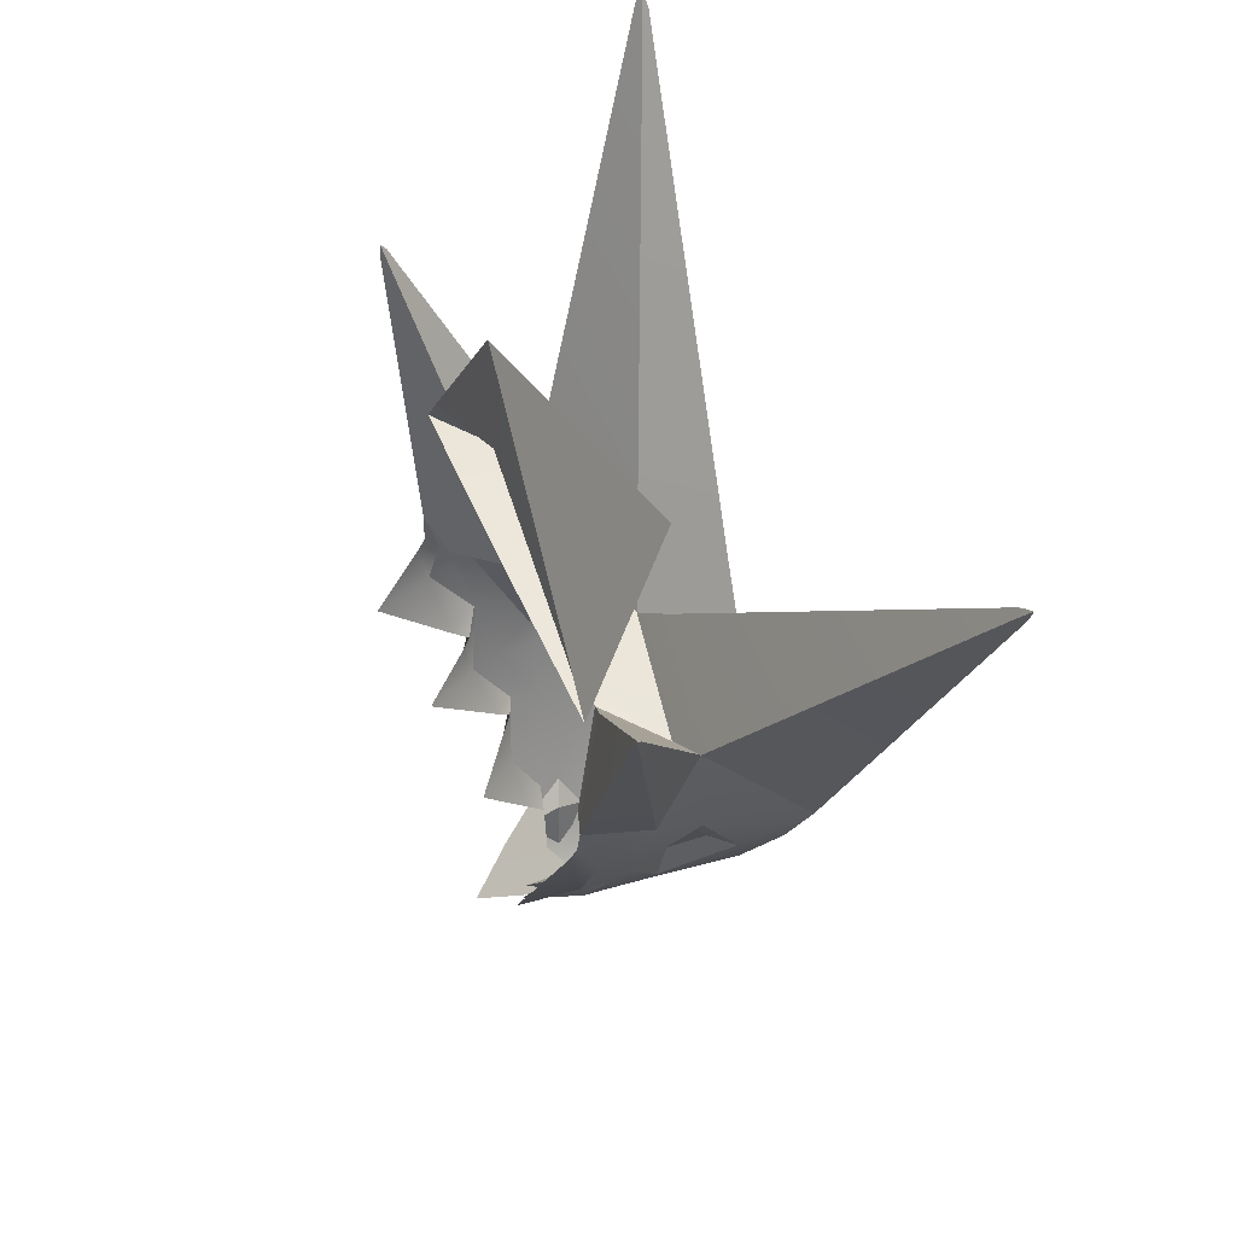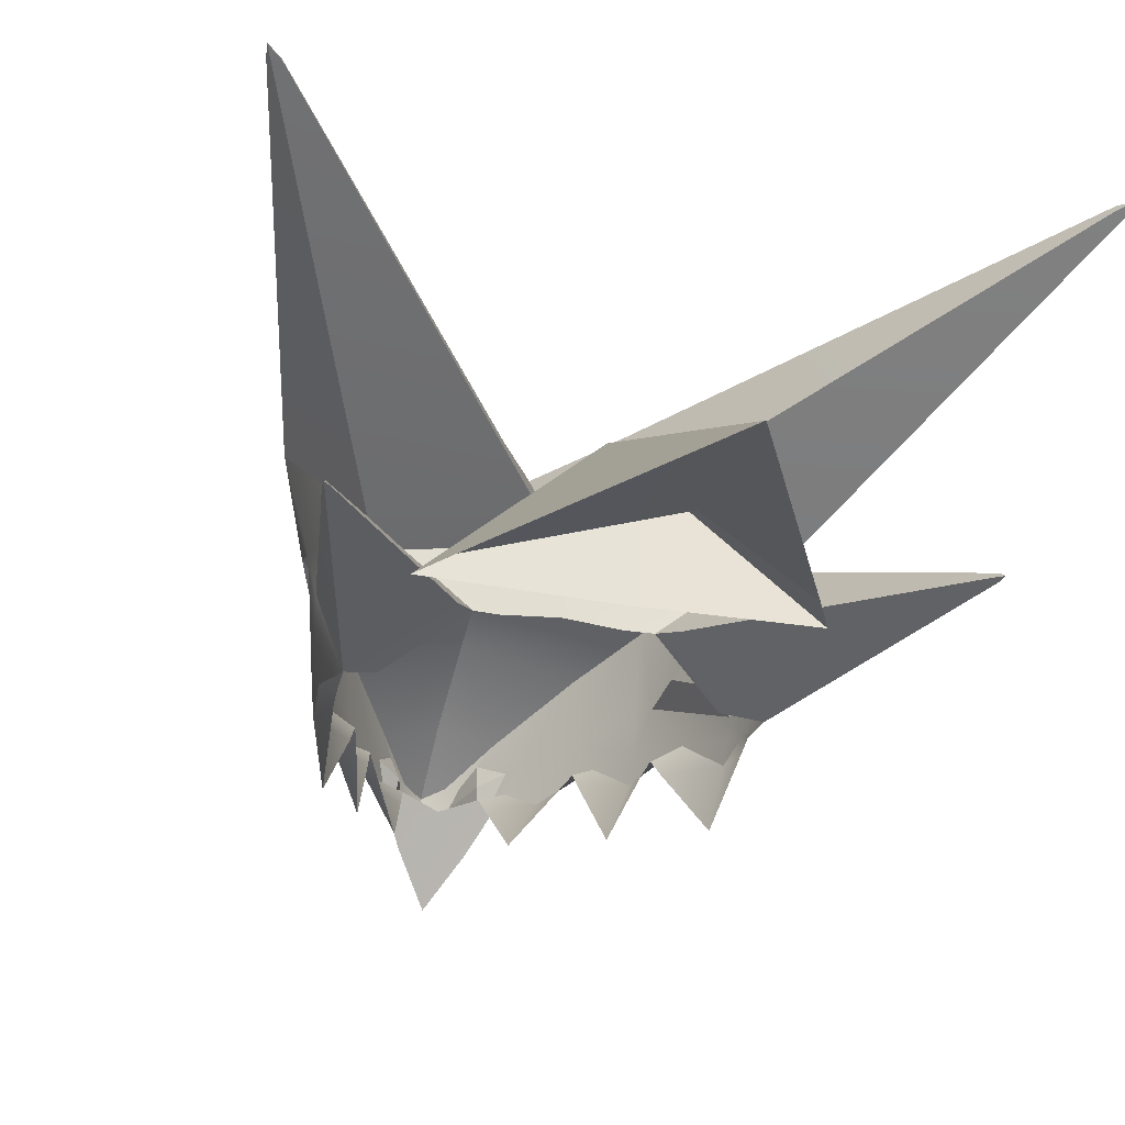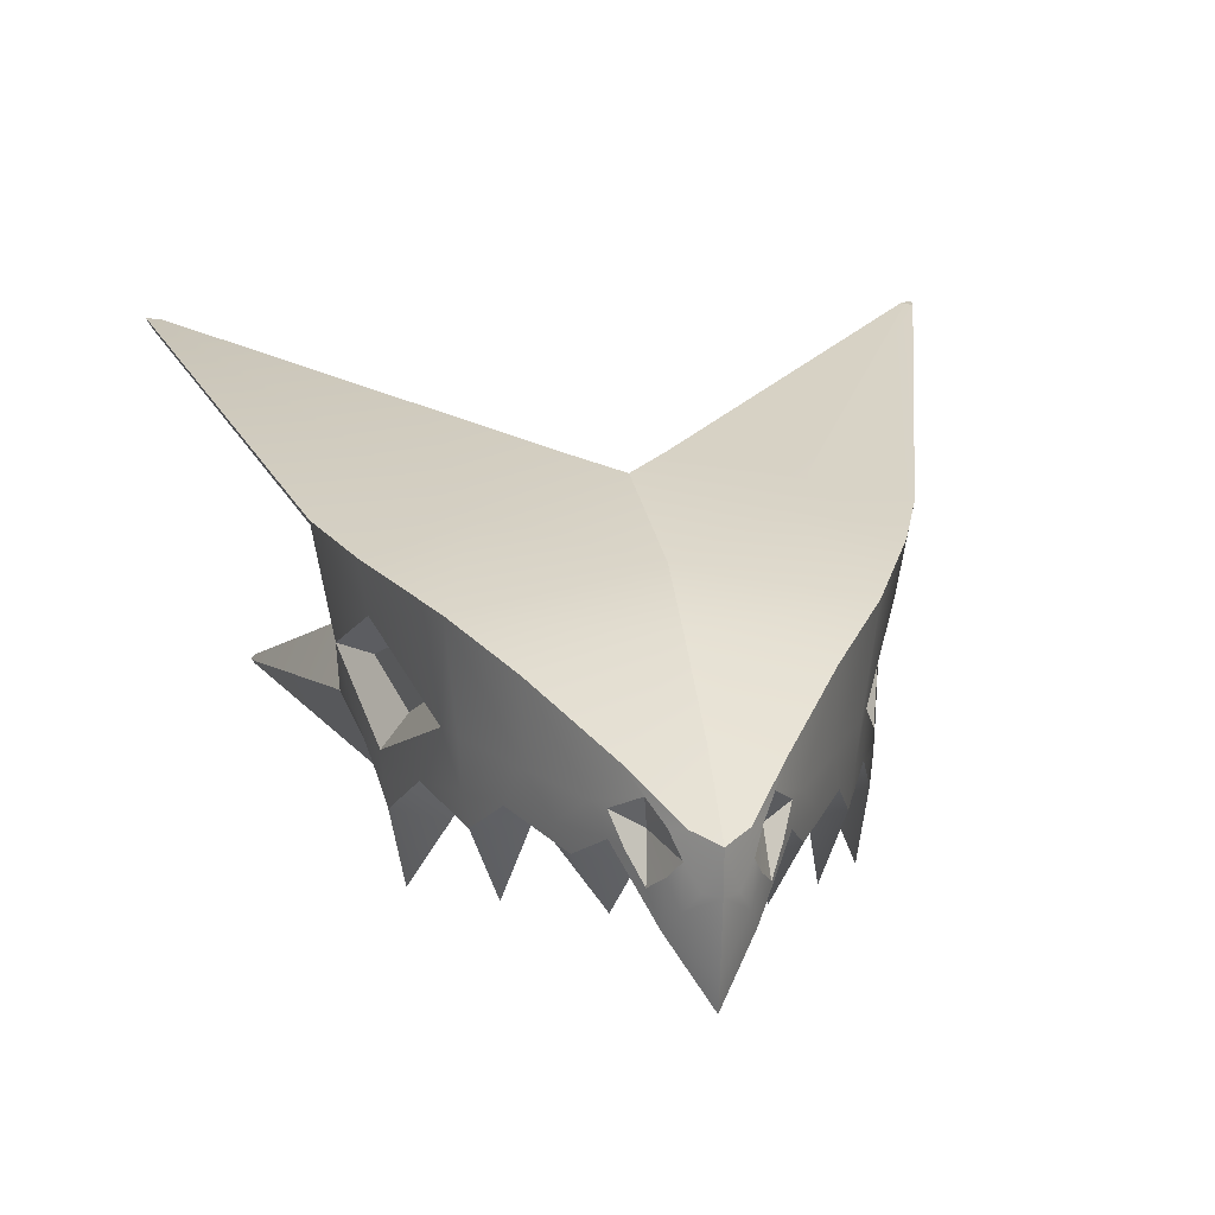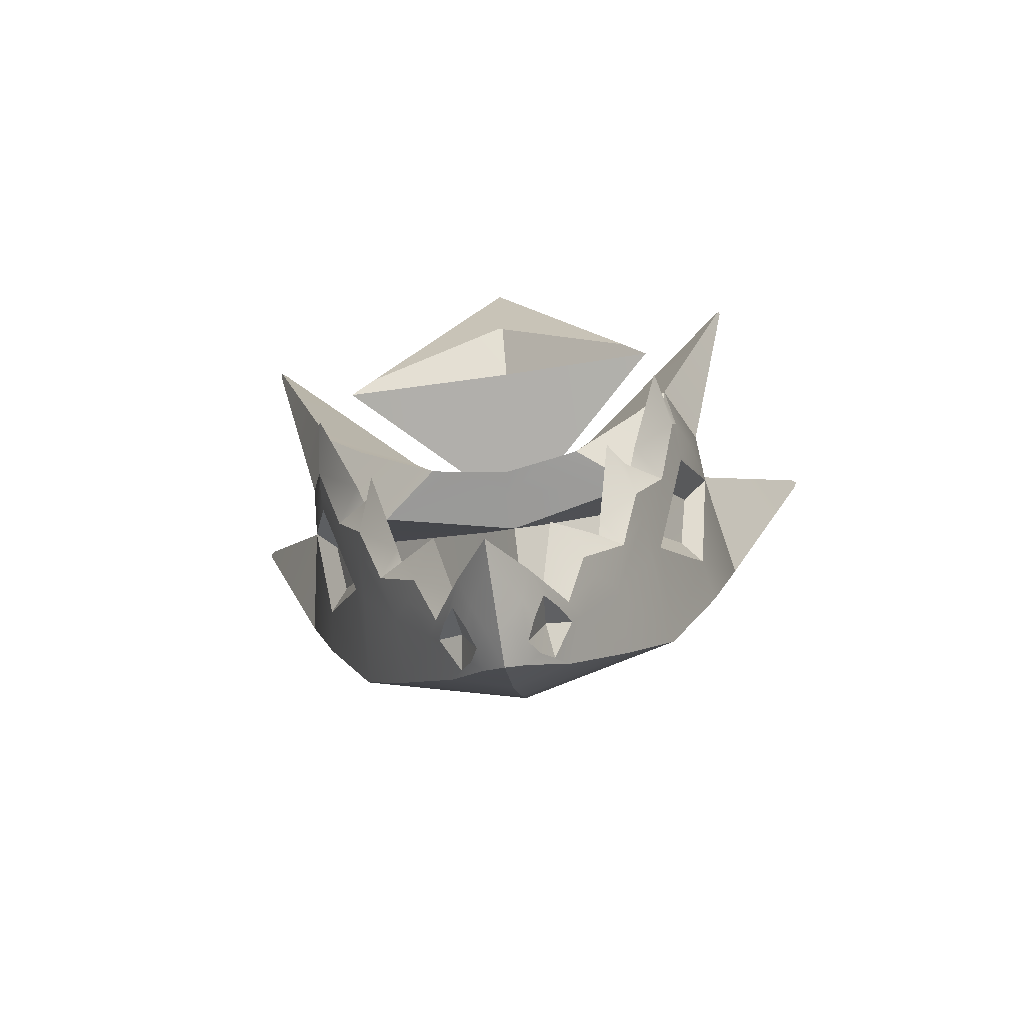
<metadata>
{"format":"obj","ext":"obj","renderer":"f3d","projection":"perspective","resolution":1024,"background":"white","views":[{"elev":58.5,"azim":-114.2,"up":"+Y"},{"elev":-25.5,"azim":162.8,"up":"+Z"},{"elev":13.7,"azim":-9.1,"up":"+Z"},{"elev":-67.7,"azim":-171.5,"up":"+Y"}]}
</metadata>
<code>
g pm0800_13_PrismOuterSkin
v -0.1071 1.581 0.3143
v -0.1723 1.626 0.3415
v -0.1196 1.532 0.3902
v 3.364e-16 3.995 0.1578
v -0.4052 3.263 0.1578
v 3.364e-16 3.608 0.1535
v 0.1071 1.581 0.3143
v 0.1196 1.532 0.3902
v 0.1723 1.626 0.3415
v 3.364e-16 3.995 0.1578
v 3.364e-16 3.608 0.1535
v 0.4052 3.263 0.1578
v -0.4922 2.802 0.4499
v -0.5802 2.693 0.2942
v -0.736 3.463 0.1681
v -0.731 3.469 0.1791
v -0.7366 3.486 0.1655
v -0.7296 3.462 0.1598
v -0.7207 3.468 0.1681
v -0.7366 3.486 0.1655
v -0.504 2.662 0.126
v -0.2684 2.763 0.284
v -0.2191 2.714 0.2925
v -0.411 2.606 0.1603
v -0.9179 3.772 0.9452
v -0.955 3.814 0.9431
v -0.9163 3.783 0.9288
v -0.09226 2.789 0.5471
v -0.1054 2.564 0.8179
v 1.498e-26 2.419 0.8018
v 1.498e-26 2.688 0.5046
v -0.955 3.814 0.9431
v -0.9383 3.78 0.9193
v -0.9163 3.783 0.9288
v -0.09226 2.789 0.5471
v -0.4922 2.802 0.4499
v 1.498e-26 2.688 0.5046
v -0.3825 2.708 0.4256
v -0.08957 1.526 0.1364
v 1.498e-26 1.442 0.003283
v 1.498e-26 1.524 0.1366
v -0.1029 1.61 0.2653
v -0.1717 1.624 0.2838
v 1.498e-26 1.584 0.2306
v -0.2684 2.763 0.284
v -0.2191 2.714 0.2925
v -0.3825 2.708 0.4256
v -0.4922 2.802 0.4499
v -0.7207 3.468 0.1681
v -0.731 3.469 0.1791
v -0.7366 3.486 0.1655
v -0.736 3.463 0.1681
v -0.7296 3.462 0.1598
v -0.7366 3.486 0.1655
v -0.504 2.662 0.126
v -0.5802 2.693 0.2942
v -0.9383 3.78 0.9193
v -0.955 3.814 0.9431
v -0.9478 3.77 0.9396
v -0.4922 2.802 0.4499
v -0.6439 2.574 0.693
v -0.5439 2.34 0.5428
v -0.4261 2.094 0.3741
v -0.4282 2.234 0.398
v -0.4899 2.348 0.4796
v -0.4282 2.234 0.398
v -0.4261 2.094 0.3741
v -0.5201 2.398 0.2442
v -0.46 2.392 0.323
v -0.46 2.392 0.323
v -0.5201 2.398 0.2442
v -0.5906 2.639 0.4132
v -0.5191 2.516 0.4165
v -0.08957 1.526 0.1364
v 1.498e-26 1.429 0.06915
v 1.498e-26 1.442 0.003283
v -0.06392 1.469 0.1882
v 1.498e-26 1.404 0.2371
v -0.03464 1.426 0.238
v 1.498e-26 1.397 0.3324
v -0.05638 1.439 0.3539
v -0.06467 1.445 0.2931
v -0.08742 1.488 0.2508
v -0.08723 1.481 0.3459
v -0.1155 1.536 0.216
v -0.1515 1.581 0.4369
v -0.1477 1.585 0.2776
v -0.1196 1.532 0.3902
v -0.1982 1.663 0.3475
v -0.1723 1.626 0.3415
v -0.1717 1.624 0.2838
v -0.3014 1.817 0.544
v -0.2493 1.752 0.279
v -0.222 1.743 0.2184
v -0.3278 1.903 0.2683
v -0.2988 1.832 0.3611
v -0.4272 2.003 0.6197
v -0.3918 2.045 0.2537
v -0.3793 2.037 0.1823
v -0.4567 2.228 0.2257
v -0.4005 2.027 0.3741
v -0.4261 2.094 0.3741
v -0.5439 2.34 0.5428
v -0.5644 2.334 0.6636
v -0.6439 2.574 0.693
v -0.5906 2.639 0.4132
v -0.4922 2.802 0.4499
v -0.5802 2.693 0.2942
v -0.5199 2.39 0.2253
v -0.5201 2.398 0.2442
v -0.5571 2.586 0.271
v -0.504 2.662 0.126
v -0.521 2.482 0.1653
v -0.5161 2.384 0.1891
v -0.5078 2.374 0.1239
v -0.1071 1.581 0.3143
v -0.1477 1.585 0.2776
v -0.1723 1.626 0.3415
v -0.1155 1.536 0.216
v -0.08742 1.488 0.2508
v -0.1071 1.581 0.3143
v -0.06467 1.445 0.2931
v -0.1155 1.536 0.216
v -0.08723 1.481 0.3459
v -0.1071 1.581 0.3143
v -0.1196 1.532 0.3902
v -0.06467 1.445 0.2931
v -0.5191 2.516 0.4165
v -0.5906 2.639 0.4132
v -0.5439 2.34 0.5428
v -0.4899 2.348 0.4796
v 1.498e-26 1.564 0.4737
v 1.498e-26 1.397 0.3324
v -0.05638 1.439 0.3539
v -0.1515 1.581 0.4369
v 1.498e-26 1.801 0.6207
v -0.3014 1.817 0.544
v -0.4272 2.003 0.6197
v 1.498e-26 1.97 0.7157
v -0.3206 2.364 0.7333
v -0.5644 2.334 0.6636
v -0.3925 2.533 0.7558
v 1.498e-26 2.419 0.8018
v -0.6439 2.574 0.693
v -0.1054 2.564 0.8179
v -0.9478 3.77 0.9396
v -0.9179 3.772 0.9452
v -0.9301 3.767 0.9422
v -0.955 3.814 0.9431
v 1.498e-26 2.688 0.3846
v 1.498e-26 2.688 0.5046
v -0.3825 2.708 0.4256
v -0.1502 2.697 0.2986
v -0.2191 2.714 0.2925
v 1.498e-26 2.684 0.3171
v -0.3278 1.903 0.2683
v -0.2662 1.923 0.2395
v -0.2736 1.94 0.2046
v -0.3793 2.037 0.1823
v -0.3195 2.036 0.03027
v -0.362 2.189 0.1519
v -0.4567 2.228 0.2257
v -0.3741 2.221 0.177
v -0.3278 1.903 0.2683
v -0.2411 1.88 0.2085
v -0.2662 1.923 0.2395
v -0.222 1.743 0.2184
v -0.1513 1.73 0.1022
v -0.1156 1.641 0.2218
v -0.1717 1.624 0.2838
v -0.1029 1.61 0.2653
v -0.4567 2.228 0.2257
v -0.3741 2.221 0.177
v -0.3917 2.25 0.132
v -0.5078 2.374 0.1239
v -0.4751 2.353 -0.03964
v -0.4955 2.533 0.09555
v -0.521 2.482 0.1653
v -0.4969 2.573 0.1197
v -0.504 2.662 0.126
v 3.364e-16 3.039 0.5936
v 3.364e-16 3.124 0.1576
v -0.4719 3.139 0.1578
v -0.2981 3.102 0.3183
v -0.4052 3.263 0.1578
v -0.2981 3.102 0.3183
v -0.4719 3.139 0.1578
v -0.27 3.188 0.3032
v 3.364e-16 3.995 0.1578
v 3.364e-16 3.039 0.5936
v 0.4922 2.802 0.4499
v 0.736 3.463 0.1681
v 0.5802 2.693 0.2942
v 0.731 3.469 0.1791
v 0.7366 3.486 0.1655
v 0.7296 3.462 0.1598
v 0.7366 3.486 0.1655
v 0.7207 3.468 0.1681
v 0.504 2.662 0.126
v 0.2684 2.763 0.284
v 0.2191 2.714 0.2925
v 0.411 2.606 0.1603
v 0.9179 3.772 0.9452
v 0.9163 3.783 0.9288
v 0.955 3.814 0.9431
v 0.09226 2.789 0.5471
v 0.1054 2.564 0.8179
v 1.498e-26 2.419 0.8018
v 1.498e-26 2.688 0.5046
v 0.9478 3.77 0.9396
v 0.9301 3.767 0.9422
v 0.955 3.814 0.9431
v 0.9179 3.772 0.9452
v 0.955 3.814 0.9431
v 0.9163 3.783 0.9288
v 0.9383 3.78 0.9193
v 0.09226 2.789 0.5471
v 0.4922 2.802 0.4499
v 1.498e-26 2.688 0.5046
v 0.3825 2.708 0.4256
v 0.08957 1.526 0.1364
v 1.498e-26 1.524 0.1366
v 1.498e-26 1.442 0.003283
v 0.1029 1.61 0.2653
v 0.1717 1.624 0.2838
v 1.498e-26 1.584 0.2306
v 0.2684 2.763 0.284
v 0.3825 2.708 0.4256
v 0.2191 2.714 0.2925
v 0.4922 2.802 0.4499
v 0.7207 3.468 0.1681
v 0.731 3.469 0.1791
v 0.7366 3.486 0.1655
v 0.736 3.463 0.1681
v 0.7366 3.486 0.1655
v 0.7296 3.462 0.1598
v 0.504 2.662 0.126
v 0.5802 2.693 0.2942
v 0.9383 3.78 0.9193
v 0.9478 3.77 0.9396
v 0.955 3.814 0.9431
v 0.4922 2.802 0.4499
v 0.6439 2.574 0.693
v 0.5439 2.34 0.5428
v 0.4899 2.348 0.4796
v 0.4282 2.234 0.398
v 0.4261 2.094 0.3741
v 0.4282 2.234 0.398
v 0.46 2.392 0.323
v 0.5201 2.398 0.2442
v 0.4261 2.094 0.3741
v 0.46 2.392 0.323
v 0.5191 2.516 0.4165
v 0.5906 2.639 0.4132
v 0.5201 2.398 0.2442
v 0.08957 1.526 0.1364
v 1.498e-26 1.442 0.003283
v 1.498e-26 1.429 0.06915
v 0.06392 1.469 0.1882
v 1.498e-26 1.404 0.2371
v 0.03464 1.426 0.238
v 1.498e-26 1.397 0.3324
v 0.05638 1.439 0.3539
v 0.06467 1.445 0.2931
v 0.08742 1.488 0.2508
v 0.08723 1.481 0.3459
v 0.1155 1.536 0.216
v 0.1515 1.581 0.4369
v 0.1477 1.585 0.2776
v 0.1196 1.532 0.3902
v 0.1982 1.663 0.3475
v 0.1723 1.626 0.3415
v 0.1717 1.624 0.2838
v 0.3014 1.817 0.544
v 0.2493 1.752 0.279
v 0.222 1.743 0.2184
v 0.3278 1.903 0.2683
v 0.2988 1.832 0.3611
v 0.4272 2.003 0.6197
v 0.3918 2.045 0.2537
v 0.3793 2.037 0.1823
v 0.4567 2.228 0.2257
v 0.4005 2.027 0.3741
v 0.4261 2.094 0.3741
v 0.5439 2.34 0.5428
v 0.5644 2.334 0.6636
v 0.6439 2.574 0.693
v 0.5906 2.639 0.4132
v 0.4922 2.802 0.4499
v 0.5802 2.693 0.2942
v 0.5199 2.39 0.2253
v 0.5201 2.398 0.2442
v 0.5571 2.586 0.271
v 0.504 2.662 0.126
v 0.521 2.482 0.1653
v 0.5161 2.384 0.1891
v 0.5078 2.374 0.1239
v 0.1071 1.581 0.3143
v 0.1723 1.626 0.3415
v 0.1477 1.585 0.2776
v 0.1155 1.536 0.216
v 0.08742 1.488 0.2508
v 0.06467 1.445 0.2931
v 0.1071 1.581 0.3143
v 0.1155 1.536 0.216
v 0.08723 1.481 0.3459
v 0.1196 1.532 0.3902
v 0.1071 1.581 0.3143
v 0.06467 1.445 0.2931
v 0.5191 2.516 0.4165
v 0.4899 2.348 0.4796
v 0.5439 2.34 0.5428
v 0.5906 2.639 0.4132
v 0.504 2.662 0.126
v 0.4969 2.573 0.1197
v 0.521 2.482 0.1653
v 0.4955 2.533 0.09555
v 0.5078 2.374 0.1239
v 0.4751 2.353 -0.03964
v 0.3917 2.25 0.132
v 0.4567 2.228 0.2257
v 0.3741 2.221 0.177
v 1.498e-26 1.564 0.4737
v 0.05638 1.439 0.3539
v 1.498e-26 1.397 0.3324
v 0.1515 1.581 0.4369
v 1.498e-26 1.801 0.6207
v 0.3014 1.817 0.544
v 0.4272 2.003 0.6197
v 1.498e-26 1.97 0.7157
v 0.3206 2.364 0.7333
v 0.5644 2.334 0.6636
v 0.3925 2.533 0.7558
v 1.498e-26 2.419 0.8018
v 0.6439 2.574 0.693
v 0.1054 2.564 0.8179
v 0.9478 3.77 0.9396
v 0.9179 3.772 0.9452
v 0.9301 3.767 0.9422
v 1.498e-26 2.688 0.3846
v 0.3825 2.708 0.4256
v 1.498e-26 2.688 0.5046
v 0.1502 2.697 0.2986
v 0.2191 2.714 0.2925
v 1.498e-26 2.684 0.3171
v 0.3278 1.903 0.2683
v 0.2736 1.94 0.2046
v 0.2662 1.923 0.2395
v 0.3793 2.037 0.1823
v 0.3195 2.036 0.03027
v 0.362 2.189 0.1519
v 0.4567 2.228 0.2257
v 0.3741 2.221 0.177
v 0.3278 1.903 0.2683
v 0.2662 1.923 0.2395
v 0.2411 1.88 0.2085
v 0.222 1.743 0.2184
v 0.1513 1.73 0.1022
v 0.1156 1.641 0.2218
v 0.1717 1.624 0.2838
v 0.1029 1.61 0.2653
v 3.364e-16 3.039 0.5936
v 0.2981 3.102 0.3183
v 0.4719 3.139 0.1578
v 3.364e-16 3.124 0.1576
v 0.4052 3.263 0.1578
v 0.4719 3.139 0.1578
v 0.2981 3.102 0.3183
v 0.27 3.188 0.3032
v -5.341e-07 3.995 0.1578
v -5.341e-07 3.039 0.5936
v 0.4739 2.374 0.4052
v 0.4899 2.348 0.4796
v 0.5191 2.516 0.4165
v 0.46 2.392 0.323
v 0.4282 2.234 0.398
v -0.46 2.392 0.323
v -0.5191 2.516 0.4165
v -0.4739 2.374 0.4052
v -0.4282 2.234 0.398
v -0.4899 2.348 0.4796
g pm0800_13_PrismOuterSkin_0
f 3 2 1
f 6 5 4
f 9 8 7
f 12 11 10
f 15 14 13
f 16 15 13
f 17 15 16
f 20 19 18
f 18 19 21
f 19 22 21
f 22 23 21
f 23 24 21
f 27 26 25
f 28 27 25
f 29 28 25
f 29 30 28
f 30 31 28
f 34 33 32
f 34 35 33
f 35 36 33
f 36 35 37
f 38 36 37
f 41 40 39
f 41 39 42
f 42 39 43
f 44 41 42
f 47 46 45
f 48 47 45
f 45 49 48
f 49 50 48
f 51 50 49
f 54 53 52
f 53 55 52
f 55 56 52
f 59 58 57
f 57 60 59
f 60 61 59
f 64 63 62
f 65 64 62
f 68 67 66
f 69 68 66
f 72 71 70
f 73 72 70
f 76 75 74
f 75 77 74
f 77 75 78
f 79 77 78
f 78 80 79
f 79 80 81
f 79 82 77
f 82 79 81
f 82 83 77
f 74 77 83
f 84 82 81
f 85 74 83
f 84 81 86
f 74 85 87
f 88 84 86
f 88 86 89
f 90 88 89
f 87 90 89
f 91 74 87
f 91 87 89
f 86 92 89
f 93 91 89
f 93 94 91
f 93 95 94
f 92 96 89
f 96 93 89
f 93 96 95
f 96 92 97
f 95 96 98
f 98 99 95
f 98 100 99
f 96 101 98
f 101 96 97
f 101 102 98
f 101 97 102
f 98 102 100
f 102 97 103
f 97 104 103
f 103 104 105
f 106 103 105
f 105 107 106
f 108 106 107
f 100 102 109
f 102 110 109
f 109 110 106
f 108 111 106
f 111 109 106
f 108 112 111
f 112 113 111
f 113 109 111
f 100 109 114
f 114 109 113
f 114 115 100
f 114 113 115
f 118 117 116
f 117 119 116
f 122 121 120
f 123 120 121
f 126 125 124
f 127 124 125
f 130 129 128
f 131 130 128
f 134 133 132
f 132 135 134
f 132 136 135
f 136 137 135
f 137 136 138
f 136 139 138
f 138 139 140
f 141 138 140
f 140 142 141
f 140 139 143
f 140 143 142
f 142 144 141
f 143 145 142
f 146 144 142
f 142 145 147
f 148 146 142
f 148 142 147
f 148 149 146
f 148 147 149
f 152 151 150
f 152 150 153
f 154 152 153
f 150 155 153
f 158 157 156
f 159 158 156
f 158 159 160
f 159 161 160
f 161 159 162
f 163 161 162
f 166 165 164
f 165 167 164
f 167 165 168
f 169 167 168
f 167 169 170
f 169 171 170
f 174 173 172
f 175 174 172
f 174 175 176
f 175 177 176
f 177 175 178
f 179 177 178
f 180 179 178
f 183 182 181
f 184 183 181
f 187 186 185
f 186 188 185
f 185 188 189
f 186 190 188
f 188 190 189
f 193 192 191
f 192 194 191
f 192 195 194
f 198 197 196
f 198 196 199
f 200 198 199
f 201 200 199
f 202 201 199
f 205 204 203
f 204 206 203
f 206 207 203
f 208 207 206
f 209 208 206
f 212 211 210
f 213 211 212
f 216 215 214
f 217 215 216
f 218 217 216
f 217 218 219
f 218 220 219
f 223 222 221
f 221 222 224
f 221 224 225
f 222 226 224
f 229 228 227
f 228 230 227
f 231 227 230
f 232 231 230
f 232 233 231
f 236 235 234
f 237 236 234
f 238 237 234
f 241 240 239
f 242 239 240
f 243 242 240
f 246 245 244
f 247 246 244
f 250 249 248
f 251 250 248
f 254 253 252
f 255 254 252
f 258 257 256
f 259 258 256
f 258 259 260
f 259 261 260
f 262 260 261
f 262 261 263
f 264 261 259
f 261 264 263
f 265 264 259
f 259 256 265
f 264 266 263
f 256 267 265
f 263 266 268
f 267 256 269
f 266 270 268
f 268 270 271
f 270 272 271
f 272 269 271
f 256 273 269
f 269 273 271
f 274 268 271
f 273 275 271
f 276 275 273
f 277 275 276
f 278 274 271
f 275 278 271
f 278 275 277
f 274 278 279
f 278 277 280
f 281 280 277
f 282 280 281
f 283 278 280
f 278 283 279
f 284 283 280
f 279 283 284
f 284 280 282
f 279 284 285
f 286 279 285
f 286 285 287
f 285 288 287
f 289 287 288
f 288 290 289
f 284 282 291
f 292 284 291
f 292 291 288
f 293 290 288
f 291 293 288
f 294 290 293
f 295 294 293
f 291 295 293
f 291 282 296
f 291 296 295
f 297 296 282
f 295 296 297
f 300 299 298
f 301 300 298
f 304 303 302
f 302 305 304
f 308 307 306
f 306 309 308
f 312 311 310
f 313 312 310
f 316 315 314
f 317 315 316
f 318 317 316
f 317 318 319
f 318 320 319
f 320 318 321
f 322 320 321
f 325 324 323
f 326 323 324
f 327 323 326
f 328 327 326
f 327 328 329
f 330 327 329
f 330 329 331
f 329 332 331
f 333 331 332
f 330 331 334
f 334 331 333
f 335 333 332
f 336 334 333
f 335 337 333
f 336 333 338
f 337 339 333
f 333 339 338
f 342 341 340
f 340 341 343
f 341 344 343
f 345 340 343
f 348 347 346
f 347 349 346
f 349 347 350
f 351 349 350
f 349 351 352
f 351 353 352
f 356 355 354
f 357 356 354
f 356 357 358
f 357 359 358
f 359 357 360
f 361 359 360
f 364 363 362
f 365 364 362
f 368 367 366
f 369 368 366
f 369 366 370
f 369 371 368
f 371 369 370
f 374 373 372
f 374 372 375
f 372 373 376
f 375 372 376
f 379 378 377
f 379 377 380
f 381 378 379
f 381 379 380

</code>
